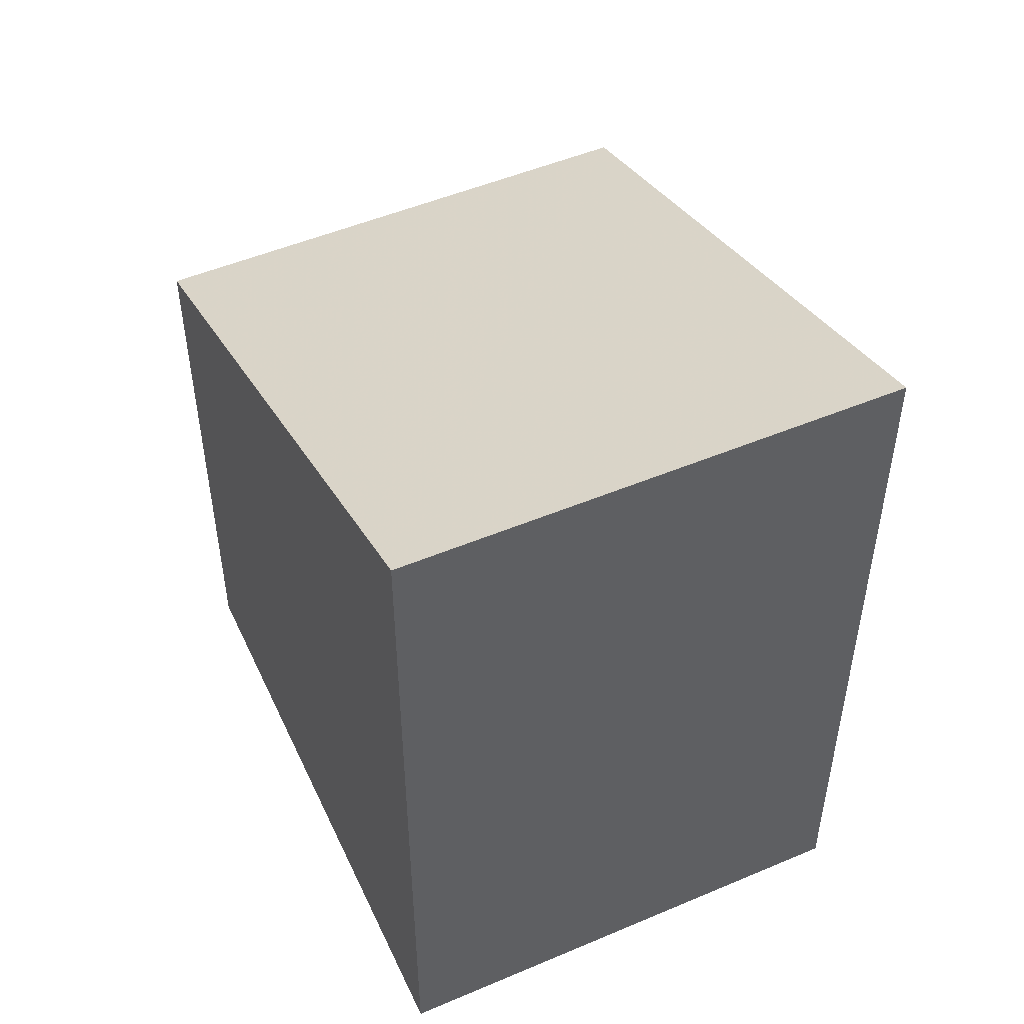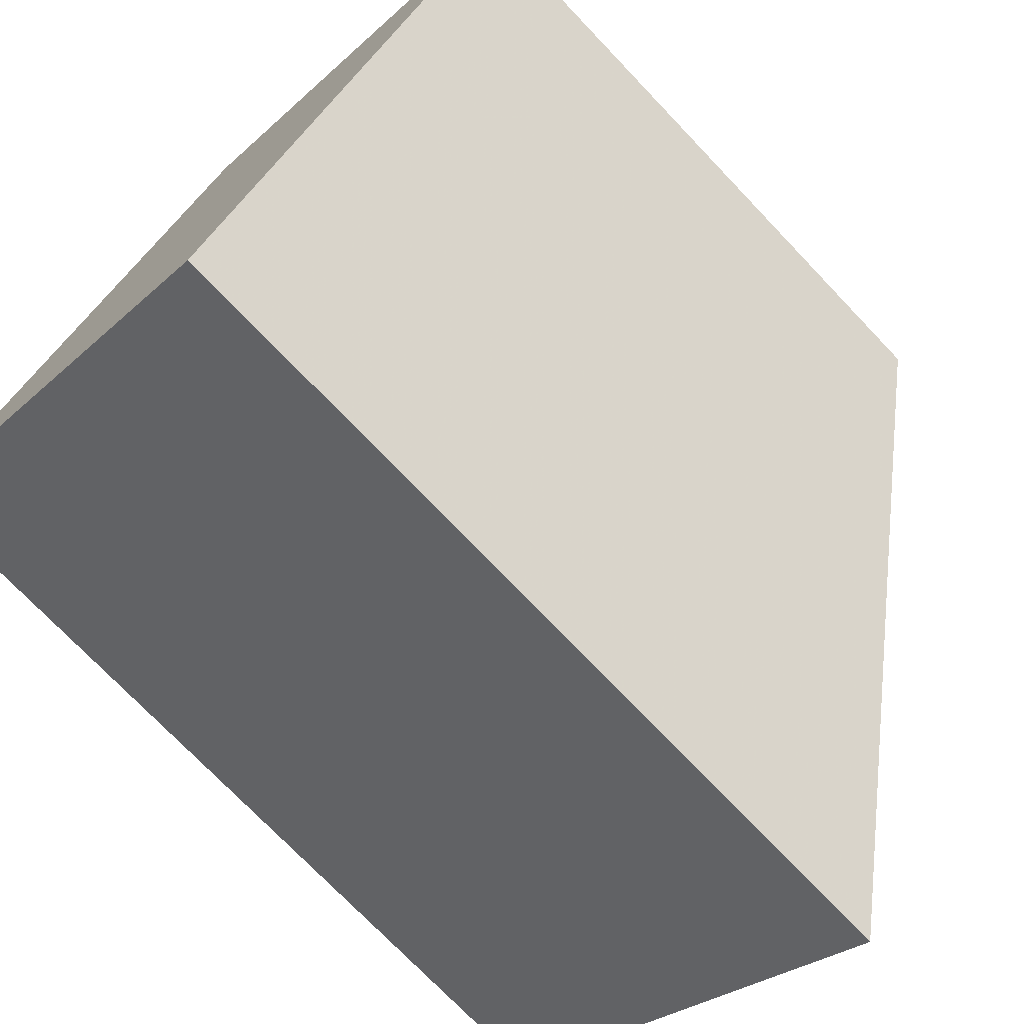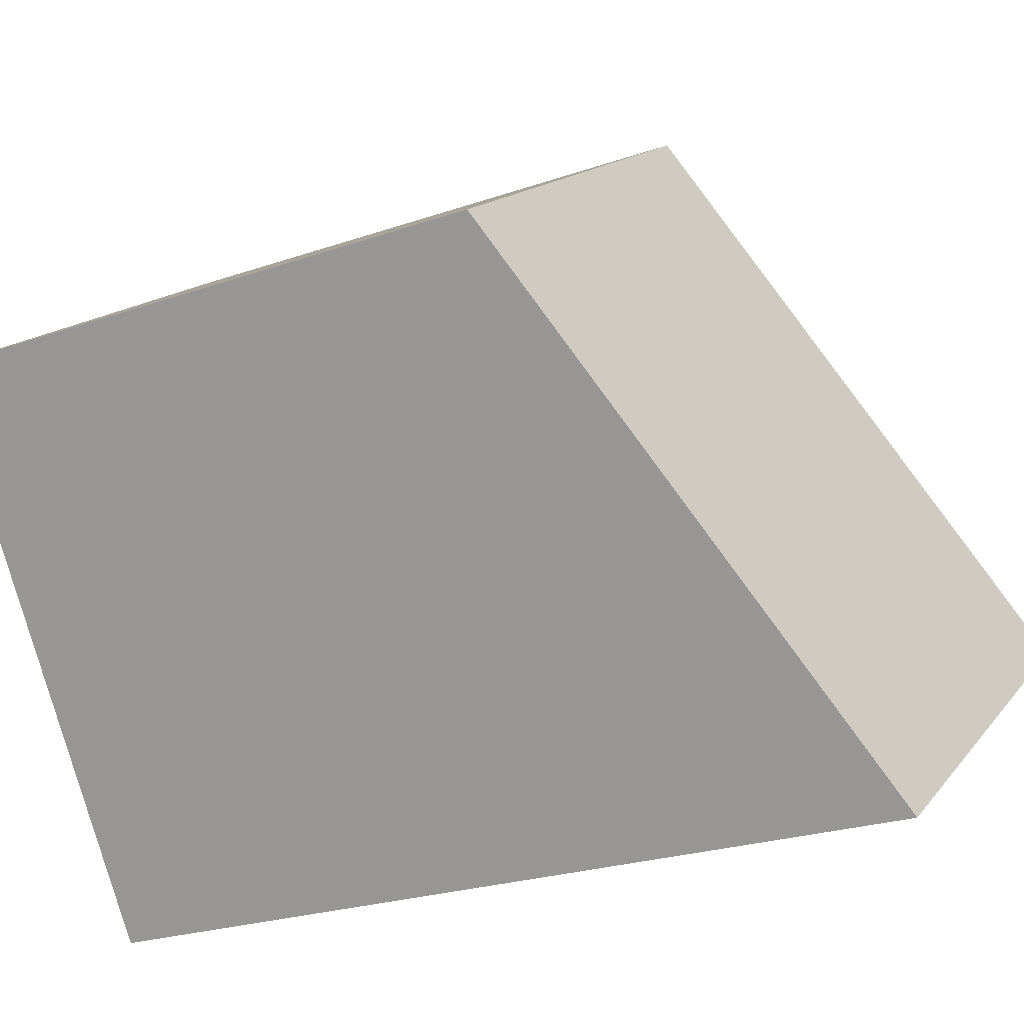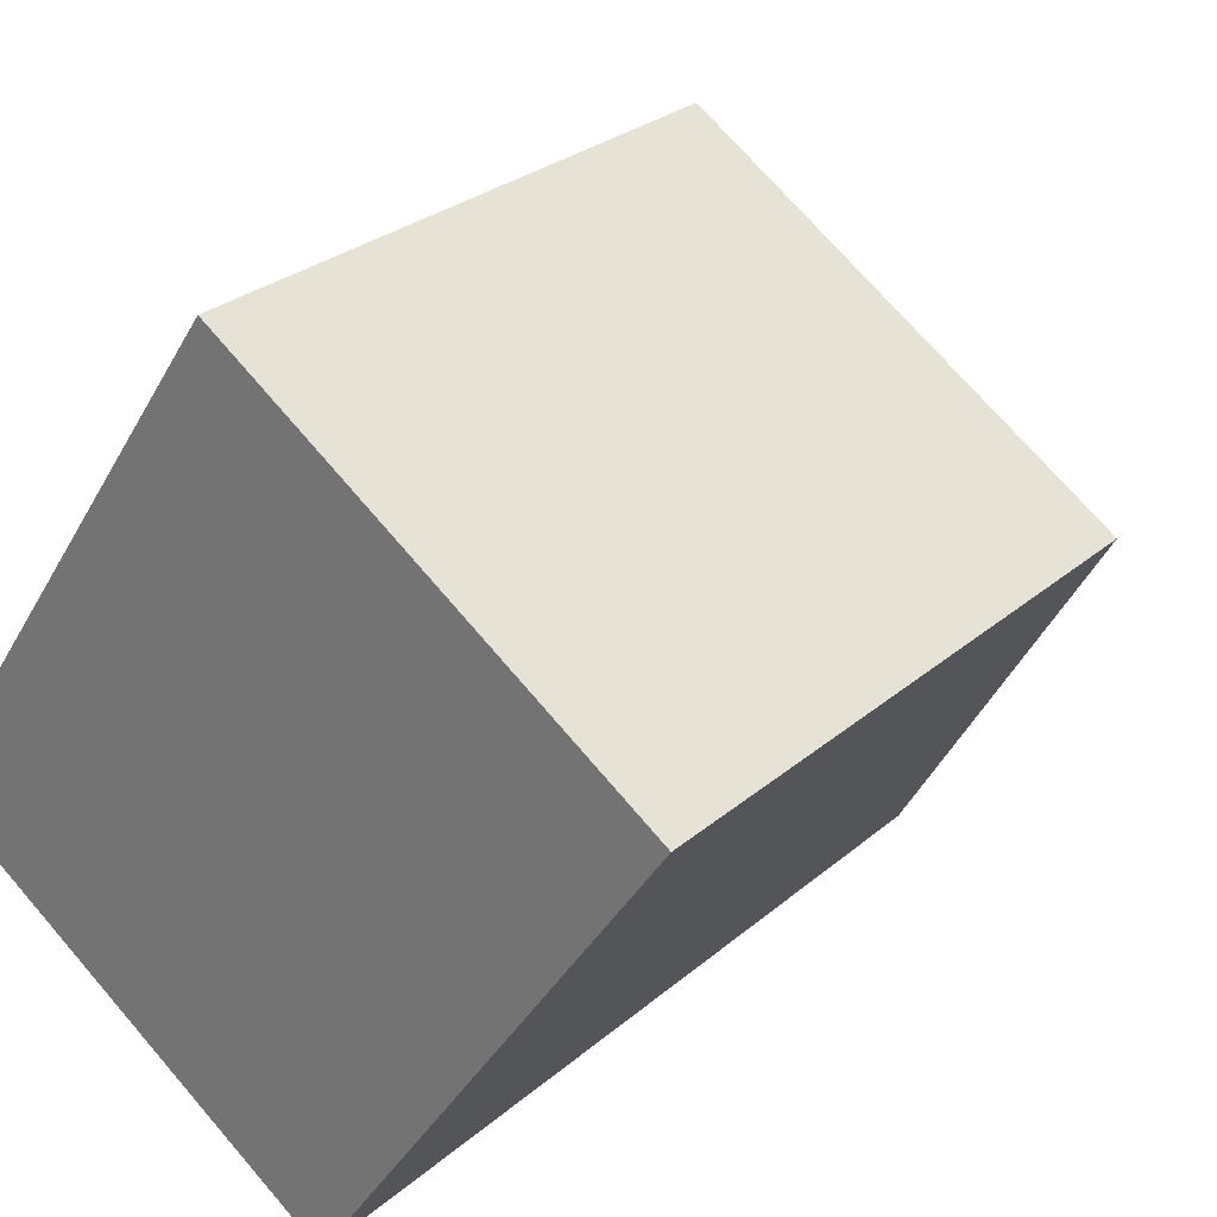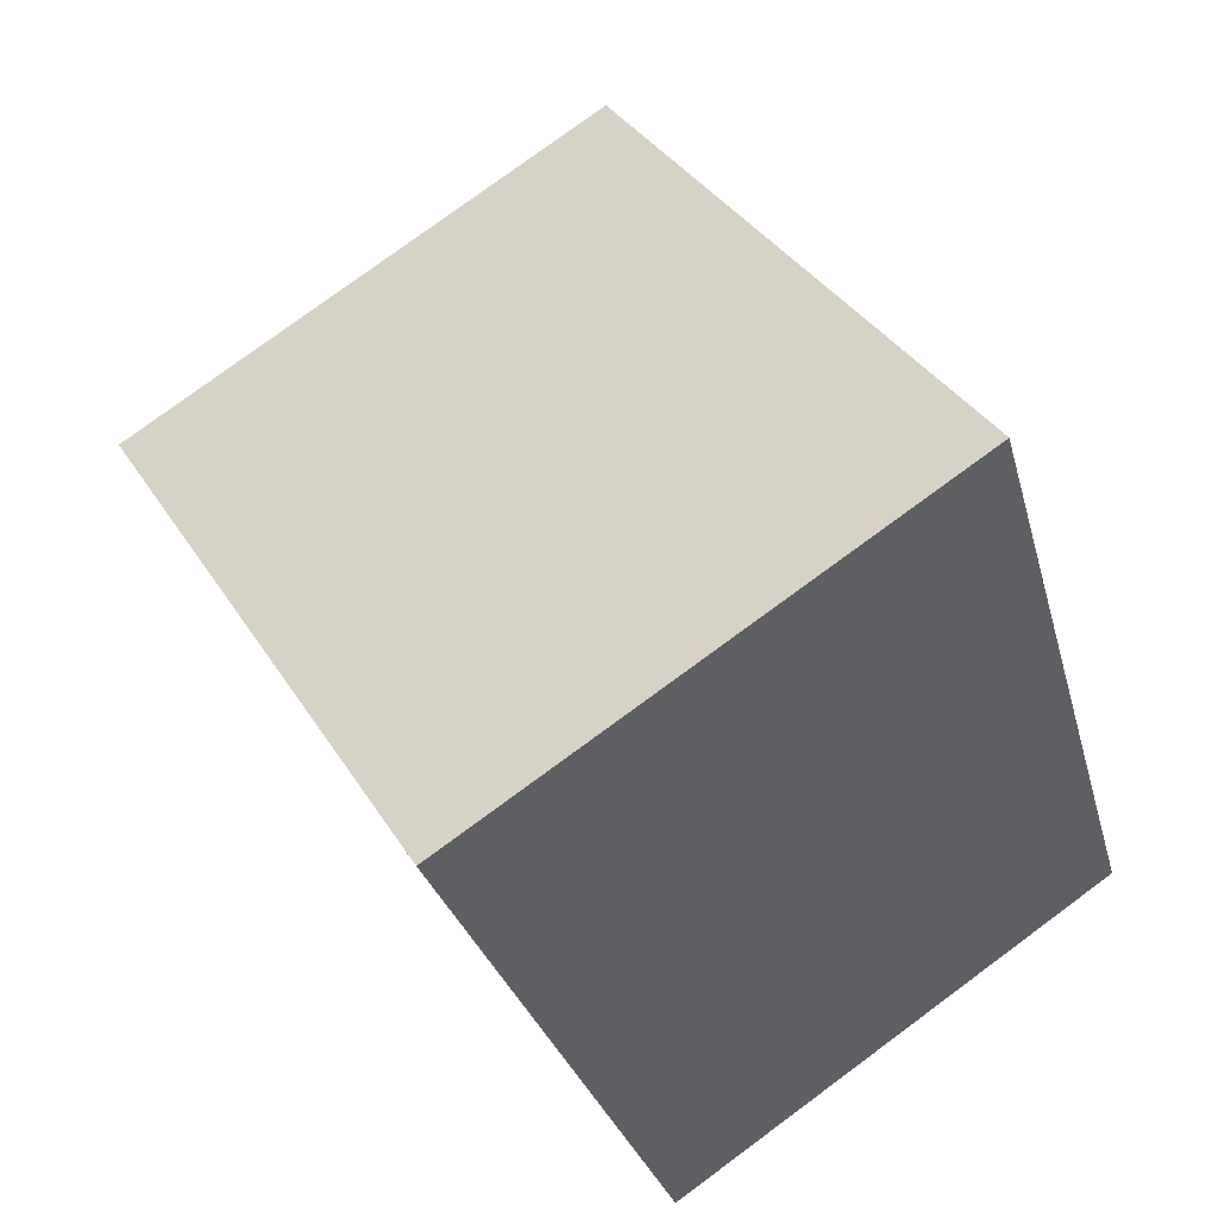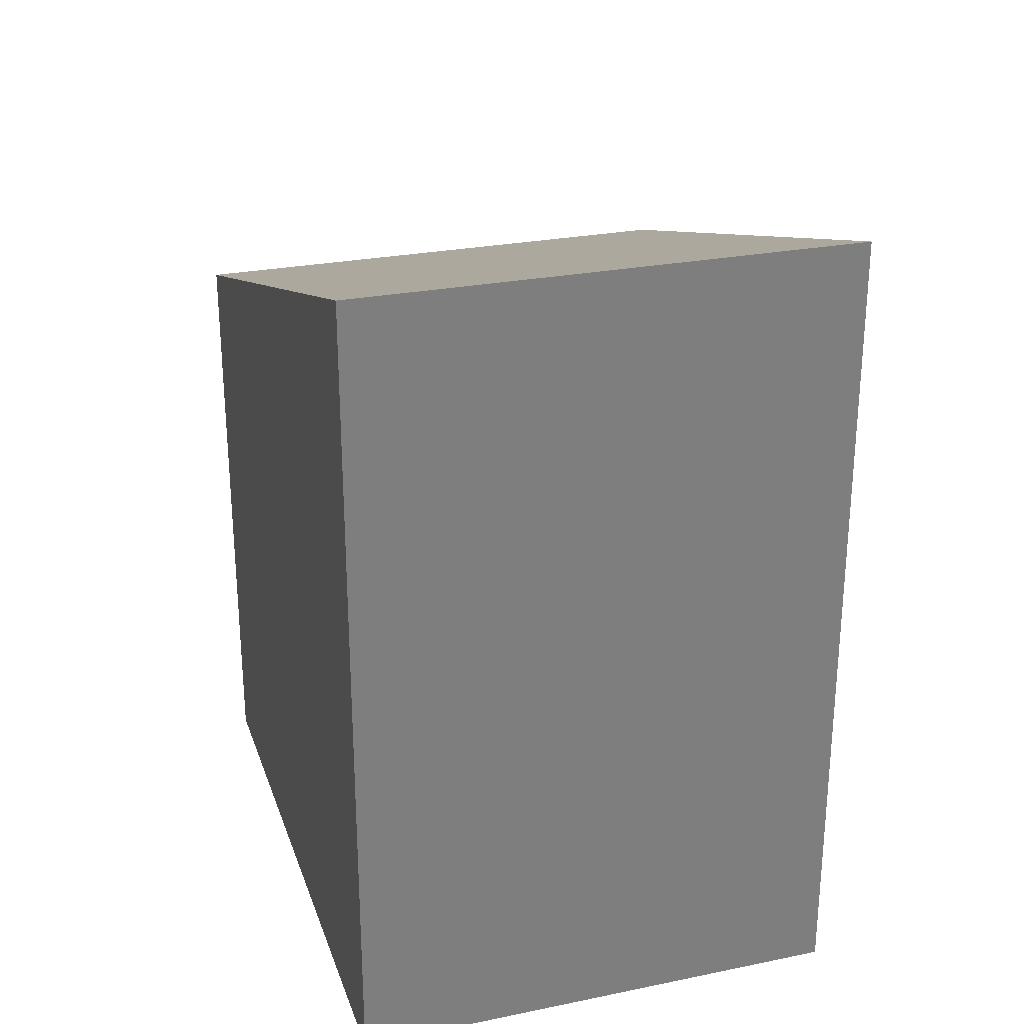
<metadata>
{"format":"obj","ext":"obj","renderer":"f3d","projection":"perspective","resolution":1024,"background":"white","views":[{"elev":53.1,"azim":9.8,"up":"+Z"},{"elev":-73.6,"azim":-136.4,"up":"+Y"},{"elev":-23.4,"azim":-59.4,"up":"+Y"},{"elev":27.2,"azim":-142.6,"up":"+Y"},{"elev":-26.2,"azim":12.9,"up":"+Y"},{"elev":30.5,"azim":17.4,"up":"+Z"}]}
</metadata>
<code>
v -1140 -851.1 2.519
v -1138 -849.9 2.472
v -1137 -852 3.505
v -1139 -853.2 3.552
v -1138 -849.9 2.472
v -1140 -851.1 2.519
v -1140 -851.1 0
v -1138 -849.9 0
v -1137 -852 3.505
v -1138 -849.9 2.472
v -1138 -849.9 0
v -1137 -852 -4.441e-16
v -1139 -853.2 3.552
v -1137 -852 3.505
v -1137 -852 -4.441e-16
v -1139 -853.2 -4.441e-16
v -1140 -851.1 2.519
v -1139 -853.2 3.552
v -1139 -853.2 -4.441e-16
v -1140 -851.1 0
v -1140 -851.1 0
v -1138 -849.9 0
v -1137 -852 0
v -1139 -853.2 0
f 2 3 4 1
f 6 7 8 5
f 10 11 12 9
f 14 15 16 13
f 18 19 20 17
f 22 23 24 21

</code>
